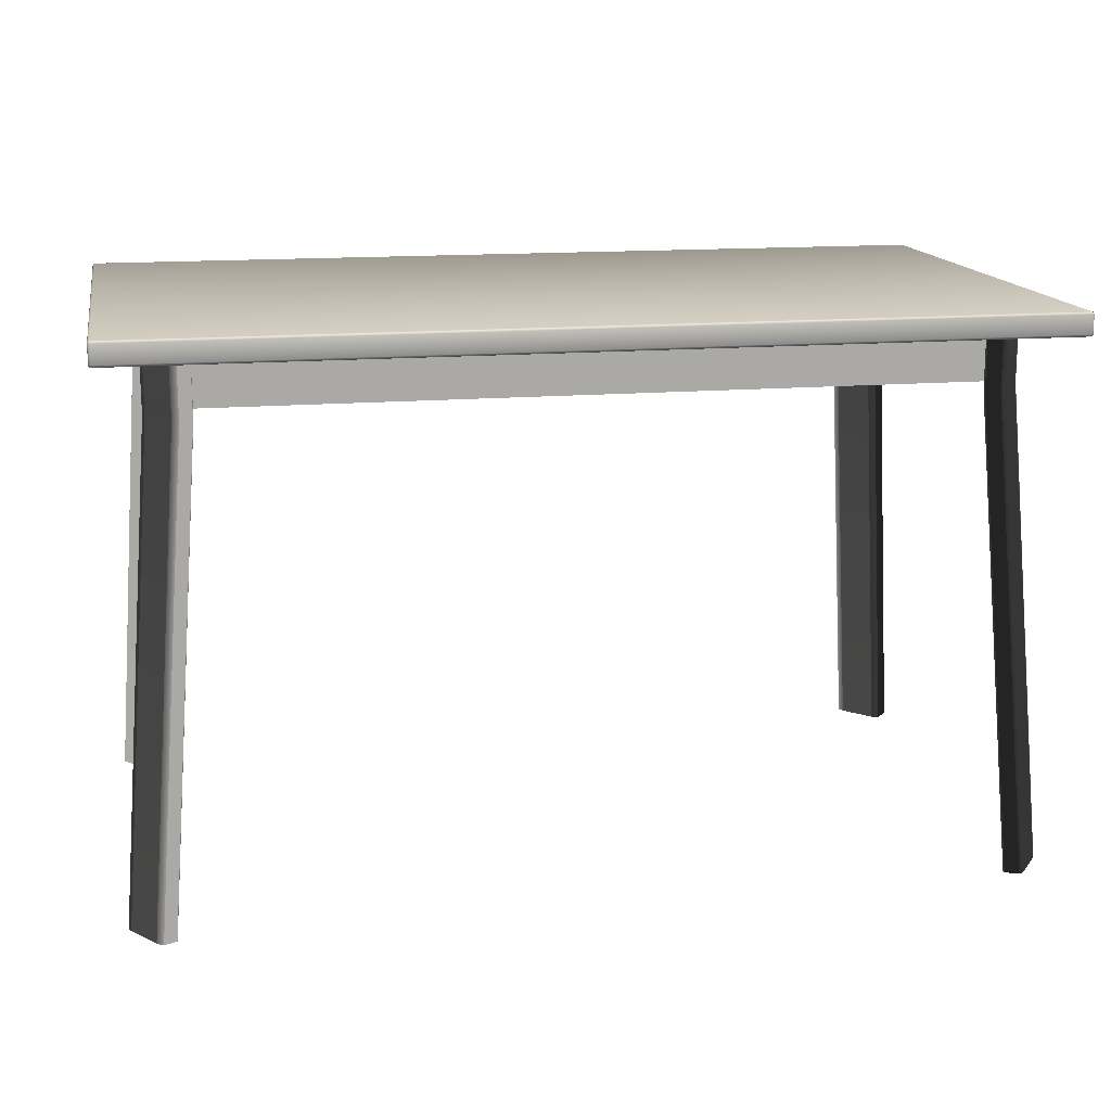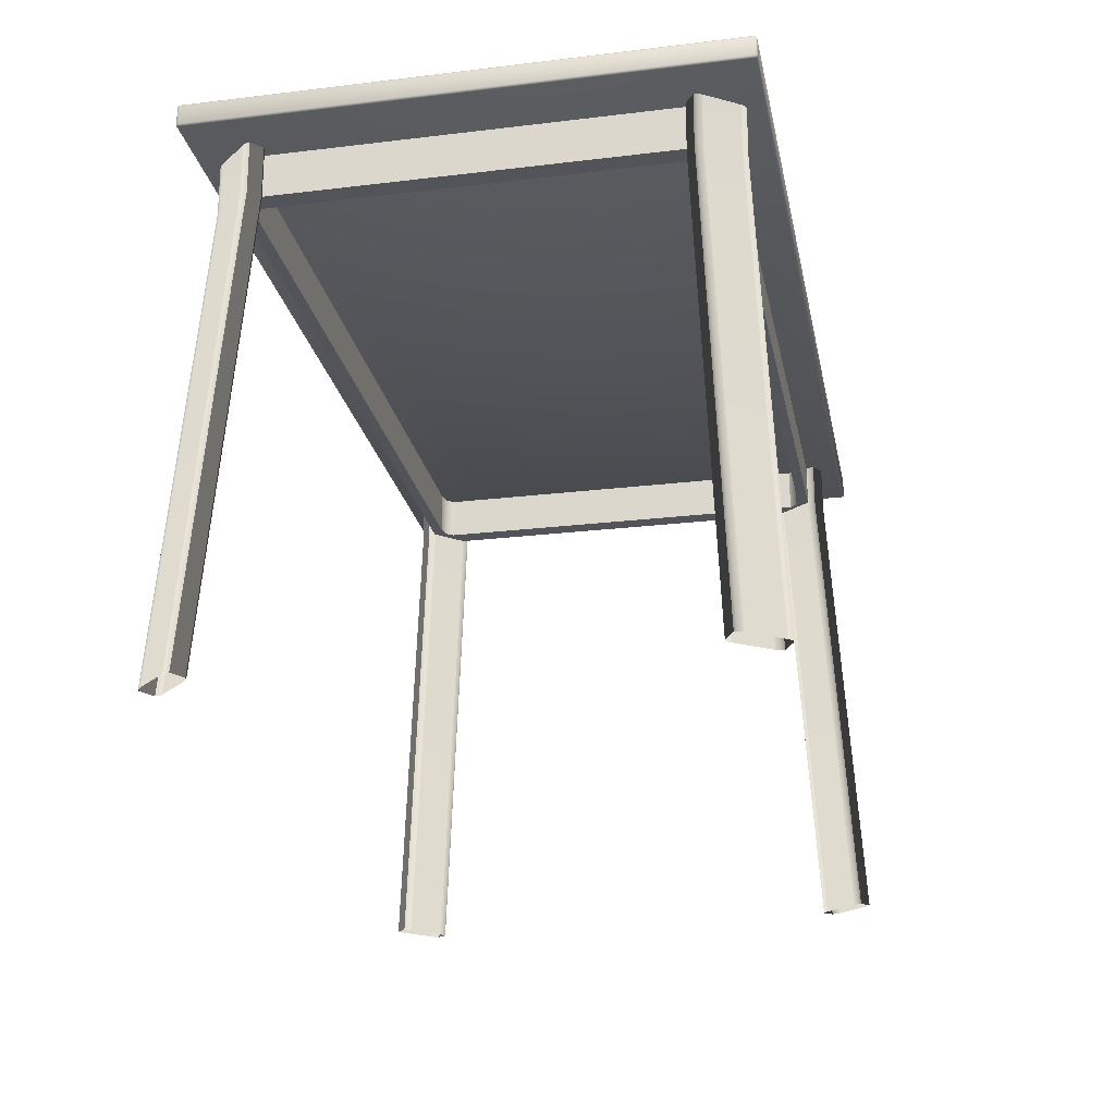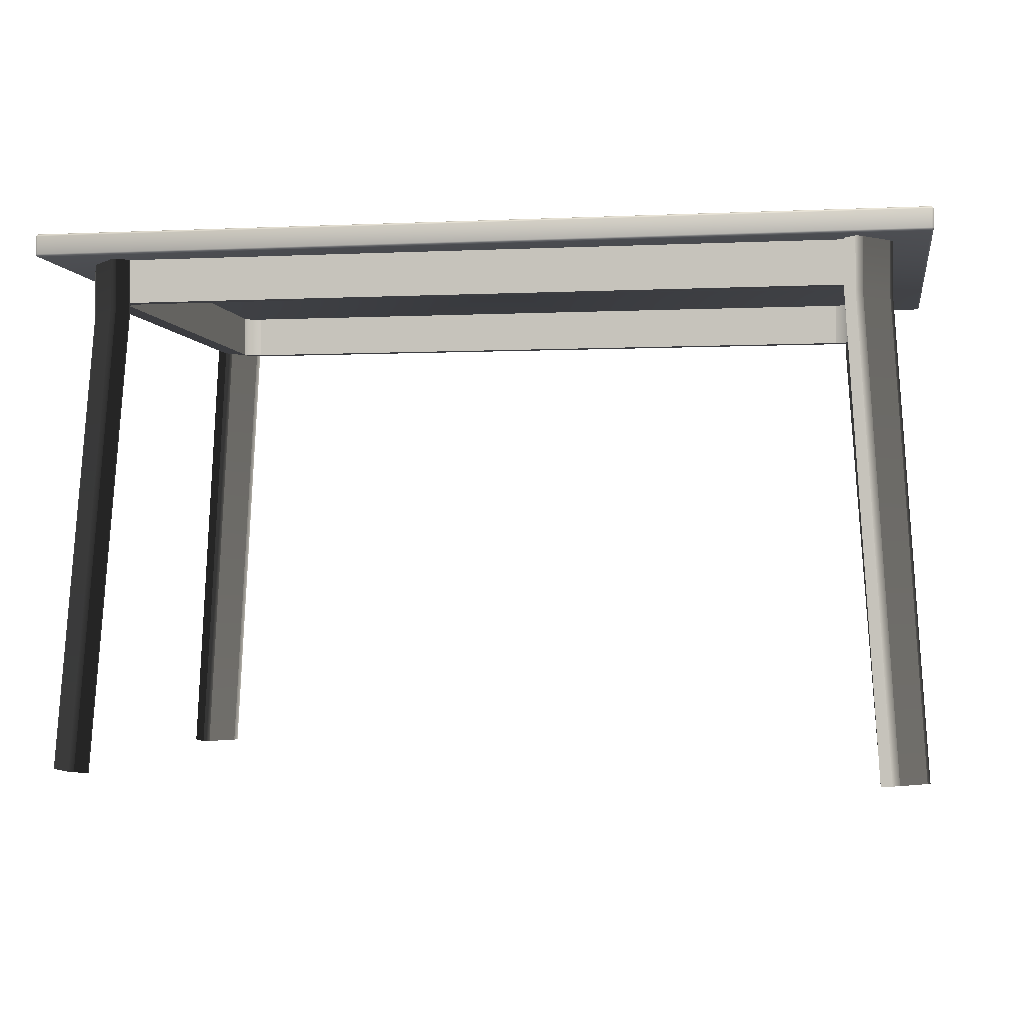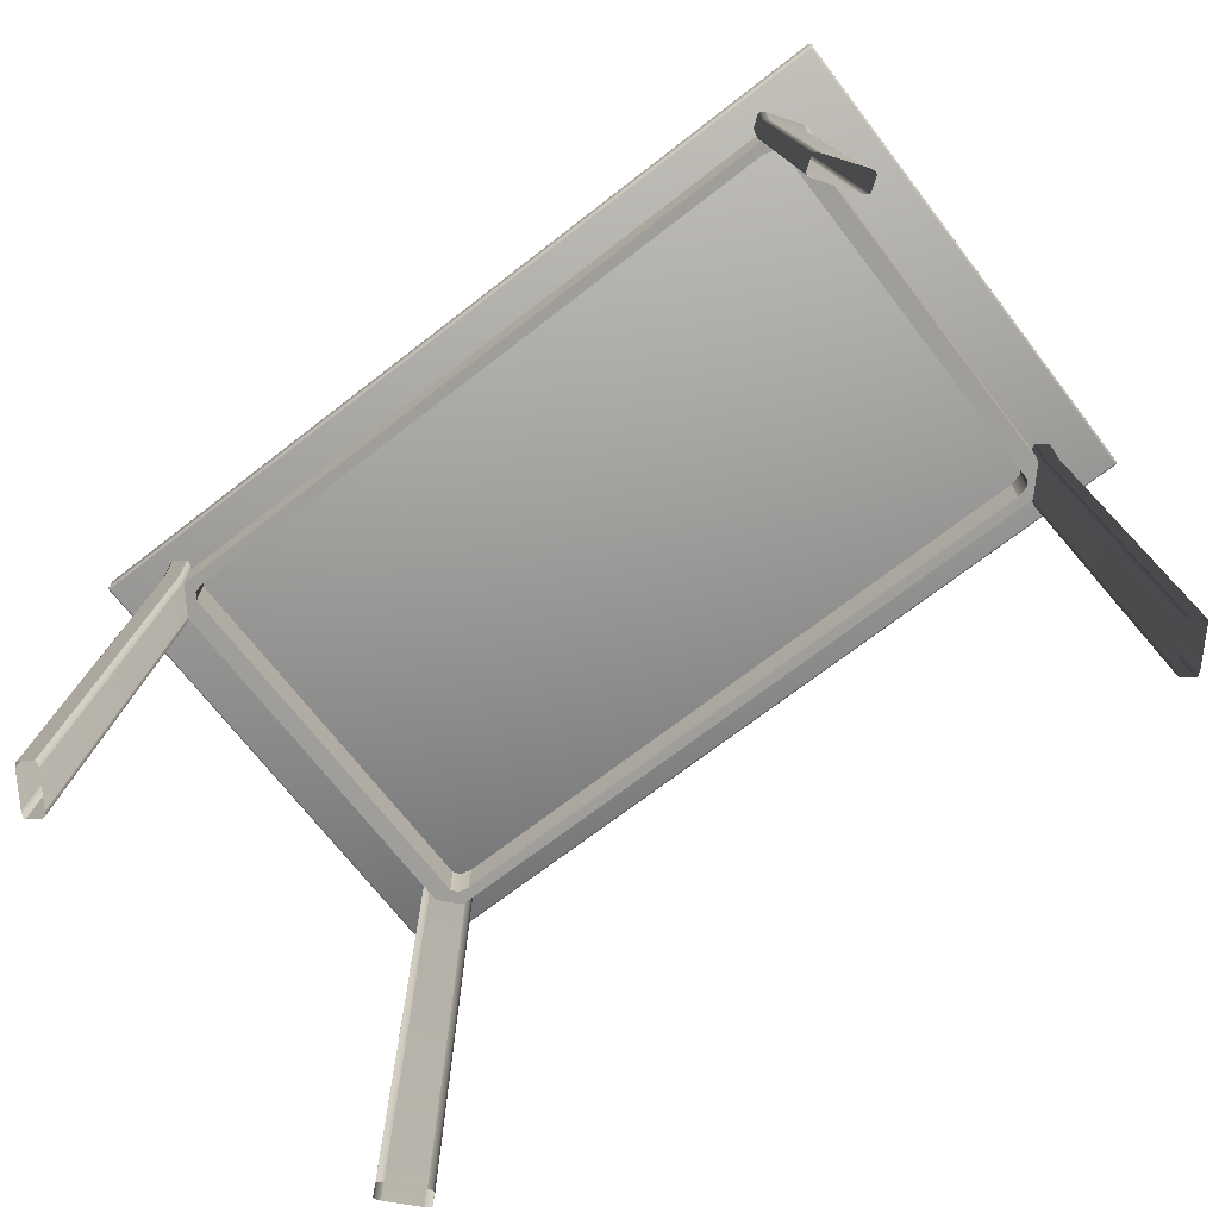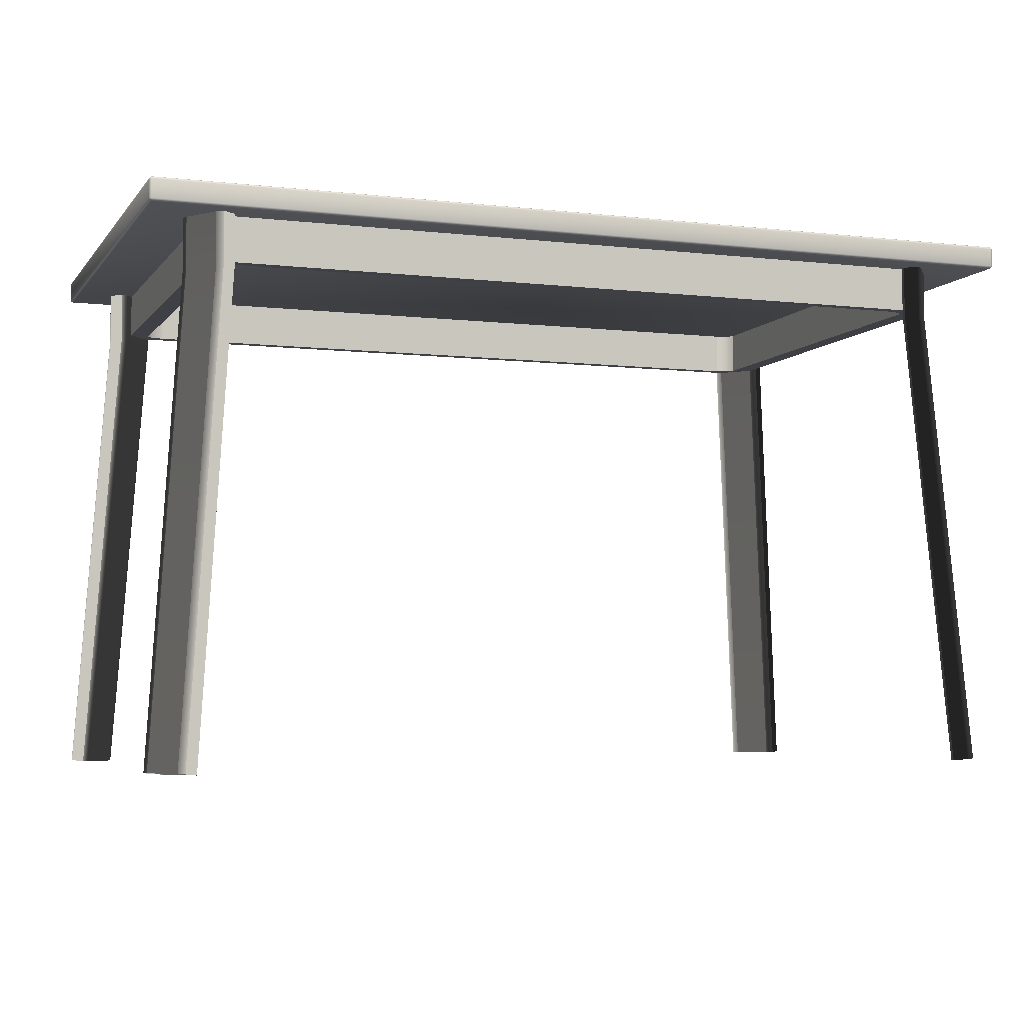
<metadata>
{"format":"obj","ext":"obj","renderer":"f3d","projection":"perspective","resolution":1024,"background":"white","views":[{"elev":14.6,"azim":169.3,"up":"+Y"},{"elev":-23.9,"azim":101.3,"up":"+Y"},{"elev":-2.8,"azim":9.5,"up":"+Y"},{"elev":-70.8,"azim":-142.3,"up":"+Y"},{"elev":-5.2,"azim":160.3,"up":"+Y"}]}
</metadata>
<code>
v -197 32.15 -114.8
v 197 32.15 -114.8
v 197 32.15 114.8
v -197 32.15 114.8
v -197 32.45 -115.5
v 197 32.45 -115.5
v 197.5 32.45 -115.3
v 197.7 32.45 -114.8
v 197.7 32.45 114.8
v 197.5 32.45 115.3
v 197 32.45 115.5
v -197 32.45 115.5
v -197.5 32.45 115.3
v -197.7 32.45 114.8
v -197.7 32.45 -114.8
v -197.5 32.45 -115.3
v -197 33.19 -115.8
v 197 33.19 -115.8
v 197.7 33.19 -115.5
v 198 33.19 -114.8
v 198 33.19 114.8
v 197.7 33.19 115.5
v 197 33.19 115.8
v -197 33.19 115.8
v -197.7 33.19 115.5
v -198 33.19 114.8
v -198 33.19 -114.8
v -197.7 33.19 -115.5
v -197 41.28 -115.8
v 197 41.28 -115.8
v 197.7 41.28 -115.5
v 198 41.28 -114.8
v 198 41.28 114.8
v 197.7 41.28 115.5
v 197 41.28 115.8
v -197 41.28 115.8
v -197.7 41.28 115.5
v -198 41.28 114.8
v -198 41.28 -114.8
v -197.7 41.28 -115.5
v -197 42.01 -115.5
v 197 42.01 -115.5
v 197.5 42.01 -115.3
v 197.7 42.01 -114.8
v 197.7 42.01 114.8
v 197.5 42.01 115.3
v 197 42.01 115.5
v -197 42.01 115.5
v -197.5 42.01 115.3
v -197.7 42.01 114.8
v -197.7 42.01 -114.8
v -197.5 42.01 -115.3
v -197 42.32 -114.8
v 197 42.32 -114.8
v 197 42.32 114.8
v -197 42.32 114.8
o Top
f 1 5 6 2
f 5 17 18 6
f 17 29 30 18
f 29 41 42 30
f 41 53 54 42
f 2 6 7
f 6 18 19 7
f 18 30 31 19
f 30 42 43 31
f 42 54 43
f 2 7 8
f 7 19 20 8
f 19 31 32 20
f 31 43 44 32
f 43 54 44
f 2 8 9 3
f 8 20 21 9
f 20 32 33 21
f 32 44 45 33
f 44 54 55 45
f 3 9 10
f 9 21 22 10
f 21 33 34 22
f 33 45 46 34
f 45 55 46
f 3 10 11
f 10 22 23 11
f 22 34 35 23
f 34 46 47 35
f 46 55 47
f 3 11 12 4
f 11 23 24 12
f 23 35 36 24
f 35 47 48 36
f 47 55 56 48
f 4 12 13
f 12 24 25 13
f 24 36 37 25
f 36 48 49 37
f 48 56 49
f 4 13 14
f 13 25 26 14
f 25 37 38 26
f 37 49 50 38
f 49 56 50
f 4 14 15 1
f 14 26 27 15
f 26 38 39 27
f 38 50 51 39
f 50 56 53 51
f 1 15 16
f 15 27 28 16
f 27 39 40 28
f 39 51 52 40
f 51 53 52
f 1 16 5
f 16 28 17 5
f 28 40 29 17
f 40 52 41 29
f 52 53 41
f 53 56 55 54
f 1 2 3 4
v -171.2 31.88 86.89
v -172.9 31.88 85.47
v -174.2 31.88 85.36
v -176.6 31.85 87.53
v -178.9 31.81 89.7
v -178.9 31.8 90.96
v -177.7 31.79 92.86
v -172 31.76 99.12
v -166.3 31.73 105.4
v -164.5 31.73 106.8
v -163.3 31.73 106.9
v -160.9 31.76 104.7
v -158.5 31.79 102.6
v -158.5 31.8 101.3
v -159.7 31.82 99.41
v -165.4 31.85 93.15
v -171 8.47 86.68
v -172.8 8.491 85.26
v -174.1 8.526 85.15
v -176.5 8.646 87.32
v -178.8 8.766 89.5
v -178.8 8.794 90.76
v -177.6 8.799 92.65
v -171.9 8.769 98.91
v -166.2 8.739 105.2
v -164.4 8.718 106.6
v -163.2 8.683 106.7
v -160.8 8.563 104.5
v -158.4 8.443 102.4
v -158.4 8.415 101.1
v -159.6 8.41 99.2
v -165.3 8.44 92.94
v -184.4 -198.5 97.83
v -186.1 -198.5 96.42
v -187.4 -198.4 96.3
v -189.8 -198.1 98.47
v -192.1 -197.9 100.6
v -192.1 -197.8 101.9
v -190.9 -197.8 103.8
v -185.2 -197.8 110
v -179.5 -197.8 116.3
v -177.7 -197.9 117.7
v -176.5 -198 117.8
v -174.1 -198.2 115.7
v -171.7 -198.5 113.5
v -171.7 -198.6 112.3
v -173 -198.6 110.4
v -178.7 -198.6 104.1
o Leg:4
f 57 58 74 73
f 58 59 75 74
f 88 73 89 104
f 87 88 104 103
f 86 87 103 102
f 85 86 102 101
f 84 85 101 100
f 83 84 100 99
f 82 83 99 98
f 81 82 98 97
f 80 81 97 96
f 79 80 96 95
f 78 79 95 94
f 77 78 94 93
f 76 77 93 92
f 75 76 92 91
f 74 75 91 90
f 73 74 90 89
f 72 57 73 88
f 71 72 88 87
f 70 71 87 86
f 69 70 86 85
f 68 69 85 84
f 67 68 84 83
f 66 67 83 82
f 65 66 82 81
f 64 65 81 80
f 63 64 80 79
f 62 63 79 78
f 61 62 78 77
f 60 61 77 76
f 59 60 76 75
v -158.8 33.09 -99.83
v -157.8 33.1 -101.9
v -158 33.1 -103.1
v -160.6 33.09 -105
v -163.3 33.08 -106.8
v -164.5 33.07 -106.5
v -166.1 33.06 -104.9
v -170.9 33.03 -97.96
v -175.8 32.99 -91.01
v -176.8 32.98 -88.97
v -176.6 32.98 -87.73
v -174 32.99 -85.88
v -171.3 33.01 -84.03
v -170.1 33.01 -84.3
v -168.5 33.02 -85.94
v -163.7 33.06 -92.88
v -158.7 9.683 -99.86
v -157.7 9.707 -101.9
v -157.9 9.747 -103.1
v -160.5 9.886 -105
v -163.2 10.03 -106.8
v -164.4 10.06 -106.6
v -166 10.06 -104.9
v -170.8 10.03 -97.99
v -175.7 9.998 -91.04
v -176.7 9.974 -89
v -176.5 9.933 -87.76
v -173.9 9.794 -85.91
v -171.2 9.655 -84.06
v -170 9.622 -84.33
v -168.4 9.616 -85.97
v -163.6 9.649 -92.91
v -173.5 -197.2 -111.2
v -172.5 -197.1 -113.2
v -172.7 -197 -114.5
v -175.3 -196.8 -116.3
v -177.9 -196.5 -118.2
v -179.1 -196.4 -117.9
v -180.7 -196.4 -116.2
v -185.6 -196.4 -109.3
v -190.4 -196.4 -102.4
v -191.4 -196.5 -100.3
v -191.3 -196.6 -99.07
v -188.6 -196.8 -97.23
v -186 -197.1 -95.39
v -184.8 -197.2 -95.67
v -183.2 -197.2 -97.3
v -178.3 -197.2 -104.2
o Leg:3
f 105 106 122 121
f 106 107 123 122
f 107 108 124 123
f 108 109 125 124
f 109 110 126 125
f 110 111 127 126
f 111 112 128 127
f 112 113 129 128
f 113 114 130 129
f 114 115 131 130
f 115 116 132 131
f 116 117 133 132
f 117 118 134 133
f 118 119 135 134
f 119 120 136 135
f 120 105 121 136
f 121 122 138 137
f 122 123 139 138
f 123 124 140 139
f 124 125 141 140
f 125 126 142 141
f 126 127 143 142
f 127 128 144 143
f 128 129 145 144
f 129 130 146 145
f 130 131 147 146
f 131 132 148 147
f 132 133 149 148
f 133 134 150 149
f 134 135 151 150
f 135 136 152 151
f 136 121 137 152
v 173.5 32.44 87.64
v 175.3 32.43 86.21
v 176.6 32.43 86.1
v 179 32.41 88.29
v 181.4 32.39 90.48
v 181.4 32.38 91.75
v 180.1 32.38 93.66
v 174.4 32.38 99.97
v 168.6 32.38 106.3
v 166.8 32.38 107.7
v 165.6 32.39 107.8
v 163.2 32.41 105.6
v 160.8 32.43 103.5
v 160.8 32.43 102.2
v 162 32.44 100.3
v 167.8 32.44 93.96
v 173.4 8.827 87.54
v 175.2 8.841 86.11
v 176.5 8.876 86
v 178.9 9.007 88.19
v 181.3 9.138 90.38
v 181.3 9.173 91.65
v 180 9.187 93.56
v 174.3 9.187 99.88
v 168.5 9.187 106.2
v 166.7 9.173 107.6
v 165.5 9.138 107.7
v 163.1 9.007 105.5
v 160.7 8.876 103.4
v 160.7 8.841 102.1
v 161.9 8.827 100.2
v 167.7 8.827 93.86
v 186.9 -199.9 99.8
v 188.7 -199.8 98.37
v 189.9 -199.8 98.25
v 192.3 -199.5 100.4
v 194.7 -199.2 102.6
v 194.7 -199.1 103.9
v 193.5 -199.1 105.8
v 187.7 -199.1 112.1
v 181.9 -199.1 118.4
v 180.2 -199.1 119.9
v 178.9 -199.2 120
v 176.5 -199.5 117.8
v 174.1 -199.8 115.6
v 174.1 -199.8 114.3
v 175.4 -199.9 112.4
v 181.1 -199.9 106.1
o Leg:2
f 153 154 170 169
f 154 155 171 170
f 155 156 172 171
f 156 157 173 172
f 157 158 174 173
f 158 159 175 174
f 159 160 176 175
f 160 161 177 176
f 161 162 178 177
f 162 163 179 178
f 163 164 180 179
f 164 165 181 180
f 165 166 182 181
f 166 167 183 182
f 167 168 184 183
f 168 153 169 184
f 169 170 186 185
f 170 171 187 186
f 171 172 188 187
f 172 173 189 188
f 173 174 190 189
f 174 175 191 190
f 175 176 192 191
f 176 177 193 192
f 177 178 194 193
f 178 179 195 194
f 179 180 196 195
f 180 181 197 196
f 181 182 198 197
f 182 183 199 198
f 183 184 200 199
f 184 169 185 200
v 161.1 32.44 -100.7
v 160.1 32.43 -102.7
v 160.3 32.43 -104
v 162.9 32.41 -105.9
v 165.6 32.39 -107.7
v 166.8 32.38 -107.5
v 168.4 32.38 -105.8
v 173.3 32.38 -98.8
v 178.2 32.38 -91.8
v 179.2 32.38 -89.74
v 179.1 32.39 -88.48
v 176.4 32.41 -86.62
v 173.7 32.43 -84.76
v 172.5 32.43 -85.03
v 170.9 32.44 -86.68
v 166 32.44 -93.68
v 161 8.827 -100.6
v 160 8.841 -102.7
v 160.1 8.876 -103.9
v 162.8 9.007 -105.8
v 165.5 9.138 -107.6
v 166.7 9.173 -107.4
v 168.3 9.187 -105.7
v 173.2 9.187 -98.72
v 178.1 9.187 -91.72
v 179.1 9.173 -89.66
v 178.9 9.138 -88.4
v 176.3 9.007 -86.54
v 173.6 8.876 -84.67
v 172.4 8.841 -84.95
v 170.8 8.827 -86.59
v 165.9 8.827 -93.6
v 175.9 -199.9 -111
v 174.9 -199.8 -113.1
v 175.1 -199.8 -114.3
v 177.7 -199.5 -116.2
v 180.4 -199.2 -118.1
v 181.6 -199.1 -117.8
v 183.2 -199.1 -116.1
v 188.1 -199.1 -109.1
v 193 -199.1 -102.1
v 194 -199.1 -100.1
v 193.8 -199.2 -98.81
v 191.2 -199.5 -96.95
v 188.5 -199.8 -95.1
v 187.3 -199.8 -95.37
v 185.7 -199.9 -97.02
v 180.8 -199.9 -104
o Leg:1
f 201 202 218 217
f 202 203 219 218
f 203 204 220 219
f 204 205 221 220
f 205 206 222 221
f 206 207 223 222
f 207 208 224 223
f 208 209 225 224
f 209 210 226 225
f 210 211 227 226
f 211 212 228 227
f 212 213 229 228
f 213 214 230 229
f 214 215 231 230
f 215 216 232 231
f 216 201 217 232
f 217 218 234 233
f 218 219 235 234
f 219 220 236 235
f 220 221 237 236
f 221 222 238 237
f 222 223 239 238
f 223 224 240 239
f 224 225 241 240
f 225 226 242 241
f 226 227 243 242
f 227 228 244 243
f 228 229 245 244
f 229 230 246 245
f 230 231 247 246
f 231 232 248 247
f 232 217 233 248
v 162.6 12.63 90.04
v 160.4 12.63 93.21
v 154.9 12.63 94.52
v 0 12.63 94.52
v -154.9 12.63 94.52
v -160.4 12.63 93.21
v -162.6 12.63 90.04
v -162.6 12.63 0
v -162.6 12.63 -90.04
v -160.4 12.63 -93.21
v -154.9 12.63 -94.52
v 0 12.63 -94.52
v 154.9 12.63 -94.52
v 160.4 12.63 -93.21
v 162.6 12.63 -90.04
v 162.6 12.63 0
v 171.2 12.63 95.02
v 168.9 12.63 98.18
v 163.5 12.63 99.49
v 0 12.63 99.49
v -163.5 12.63 99.49
v -168.9 12.63 98.18
v -171.2 12.63 95.02
v -171.2 12.63 0
v -171.2 12.63 -95.02
v -168.9 12.63 -98.18
v -163.5 12.63 -99.49
v 0 12.63 -99.49
v 163.5 12.63 -99.49
v 168.9 12.63 -98.18
v 171.2 12.63 -95.02
v 171.2 12.63 0
v 162.6 32.47 90.04
v 160.4 32.47 93.21
v 154.9 32.47 94.52
v 0 32.47 94.52
v -154.9 32.47 94.52
v -160.4 32.47 93.21
v -162.6 32.47 90.04
v -162.6 32.47 0
v -162.6 32.47 -90.04
v -160.4 32.47 -93.21
v -154.9 32.47 -94.52
v 0 32.47 -94.52
v 154.9 32.47 -94.52
v 160.4 32.47 -93.21
v 162.6 32.47 -90.04
v 162.6 32.47 0
v 171.2 32.47 95.02
v 168.9 32.47 98.18
v 163.5 32.47 99.49
v 0 32.47 99.49
v -163.5 32.47 99.49
v -168.9 32.47 98.18
v -171.2 32.47 95.02
v -171.2 32.47 0
v -171.2 32.47 -95.02
v -168.9 32.47 -98.18
v -163.5 32.47 -99.49
v 0 32.47 -99.49
v 163.5 32.47 -99.49
v 168.9 32.47 -98.18
v 171.2 32.47 -95.02
v 171.2 32.47 0
v 160.4 12.63 93.21
v 154.9 12.63 94.52
v 0 12.63 94.52
v -154.9 12.63 94.52
v -160.4 12.63 93.21
v -160.4 12.63 -93.21
v -154.9 12.63 -94.52
v 0 12.63 -94.52
v 154.9 12.63 -94.52
v 160.4 12.63 -93.21
v 168.9 12.63 98.18
v 163.5 12.63 99.49
v -163.5 12.63 99.49
v -168.9 12.63 98.18
v -168.9 12.63 -98.18
v -163.5 12.63 -99.49
v 163.5 12.63 -99.49
v 168.9 12.63 -98.18
o Under
f 249 250 282 281
f 250 251 283 282
f 251 252 284 283
f 252 253 285 284
f 253 254 286 285
f 254 255 287 286
f 255 256 288 287
f 256 257 289 288
f 257 258 290 289
f 258 259 291 290
f 259 260 292 291
f 260 261 293 292
f 261 262 294 293
f 262 263 295 294
f 263 264 296 295
f 264 249 281 296
f 265 297 298 266
f 266 298 299 267
f 267 299 300 268
f 268 300 301 269
f 269 301 302 270
f 270 302 303 271
f 271 303 304 272
f 272 304 305 273
f 273 305 306 274
f 274 306 307 275
f 275 307 308 276
f 276 308 309 277
f 277 309 310 278
f 278 310 311 279
f 279 311 312 280
f 280 312 297 265
f 265 323 249
f 265 249 280
f 323 324 313
f 323 313 249
f 324 268 314
f 324 314 313
f 268 325 316
f 268 316 315
f 268 315 314
f 325 326 317
f 325 317 316
f 326 271 255
f 326 255 317
f 271 272 255
f 272 256 255
f 272 273 257
f 272 257 256
f 273 327 257
f 327 318 257
f 327 328 318
f 328 276 319
f 328 319 318
f 276 329 321
f 276 321 320
f 276 320 319
f 329 330 322
f 329 322 321
f 330 279 263
f 330 263 322
f 279 280 263
f 280 249 264
f 280 264 263

</code>
